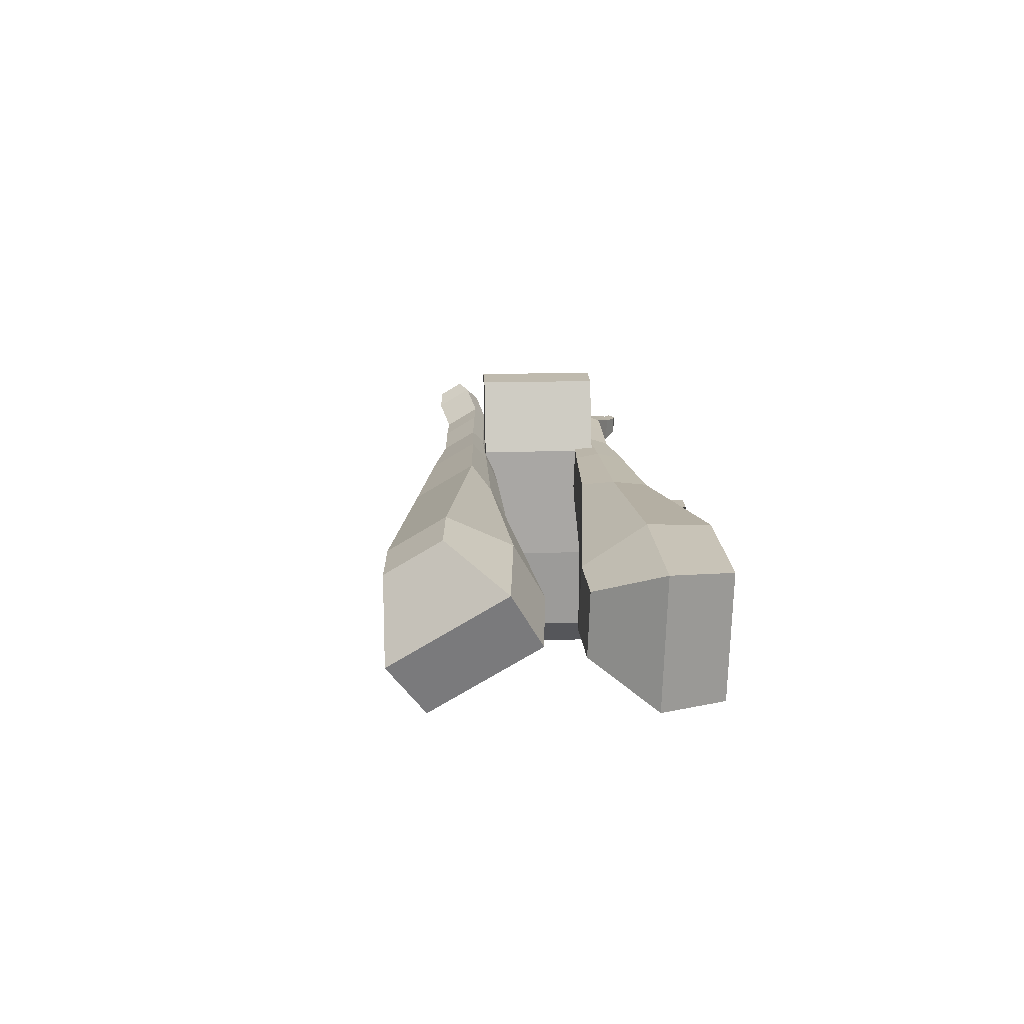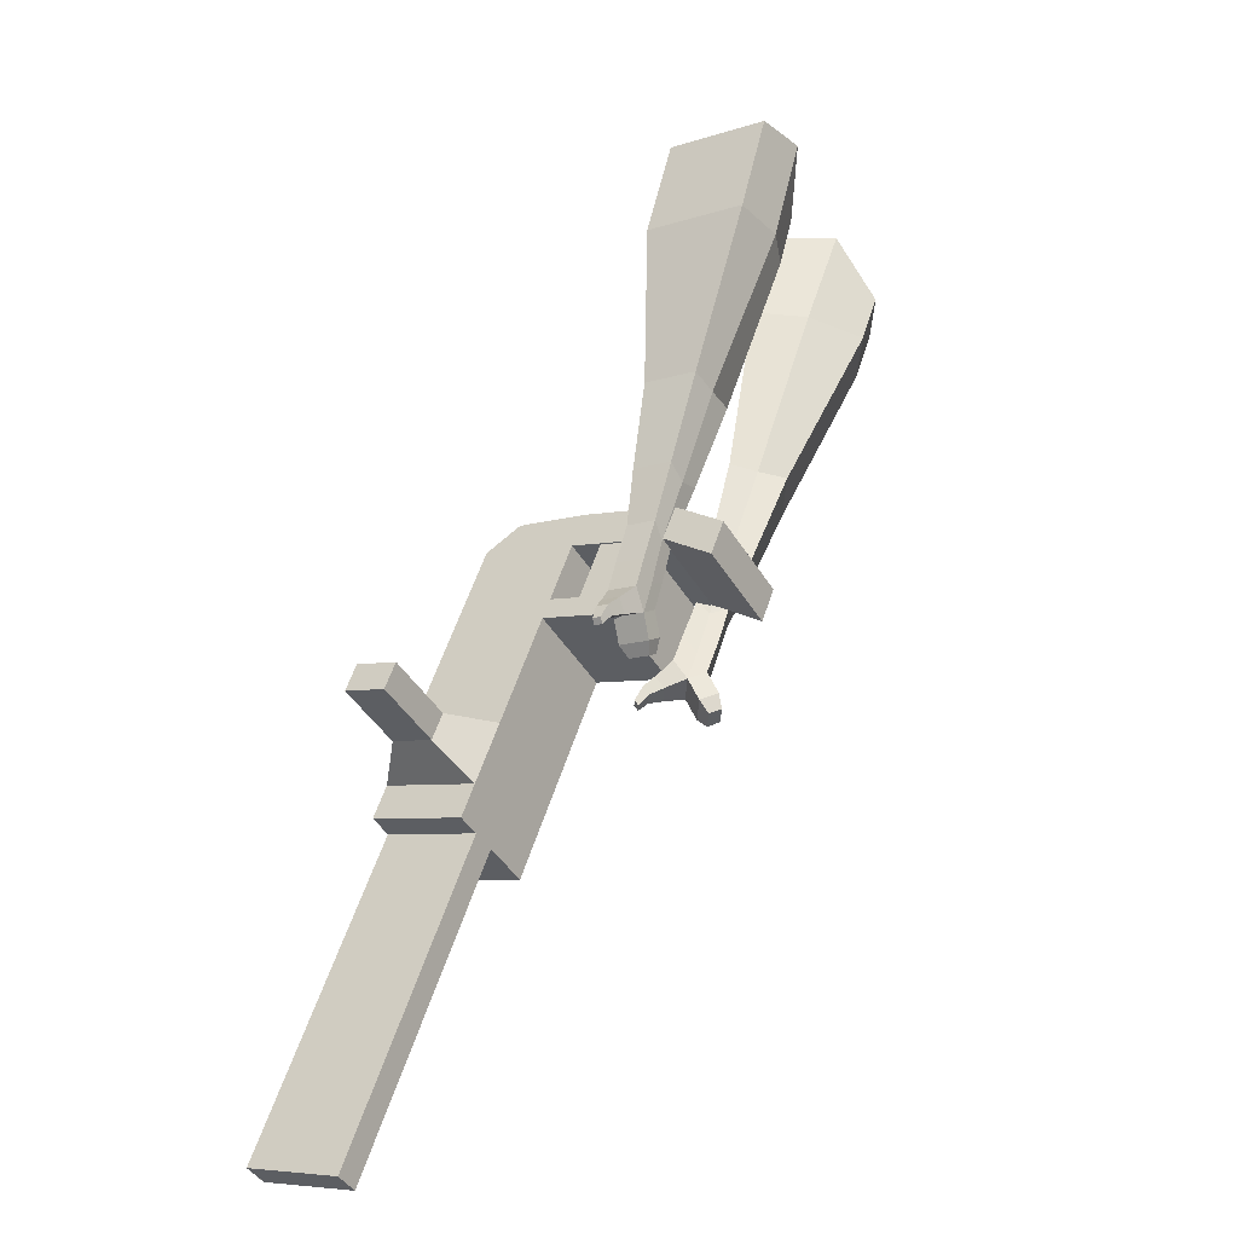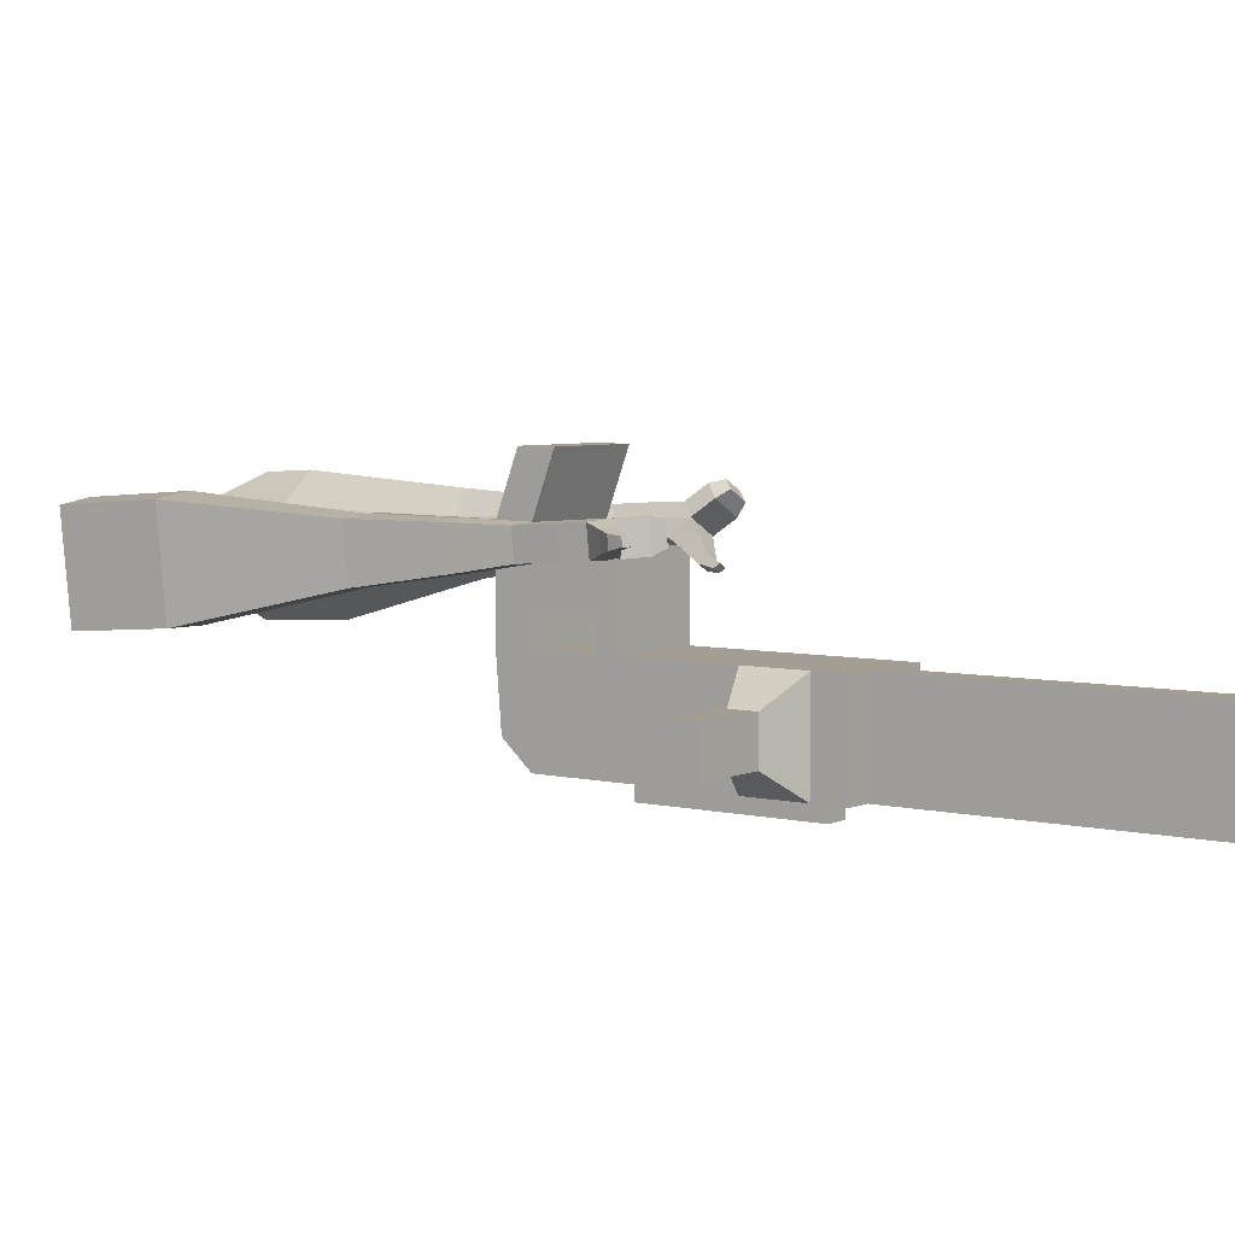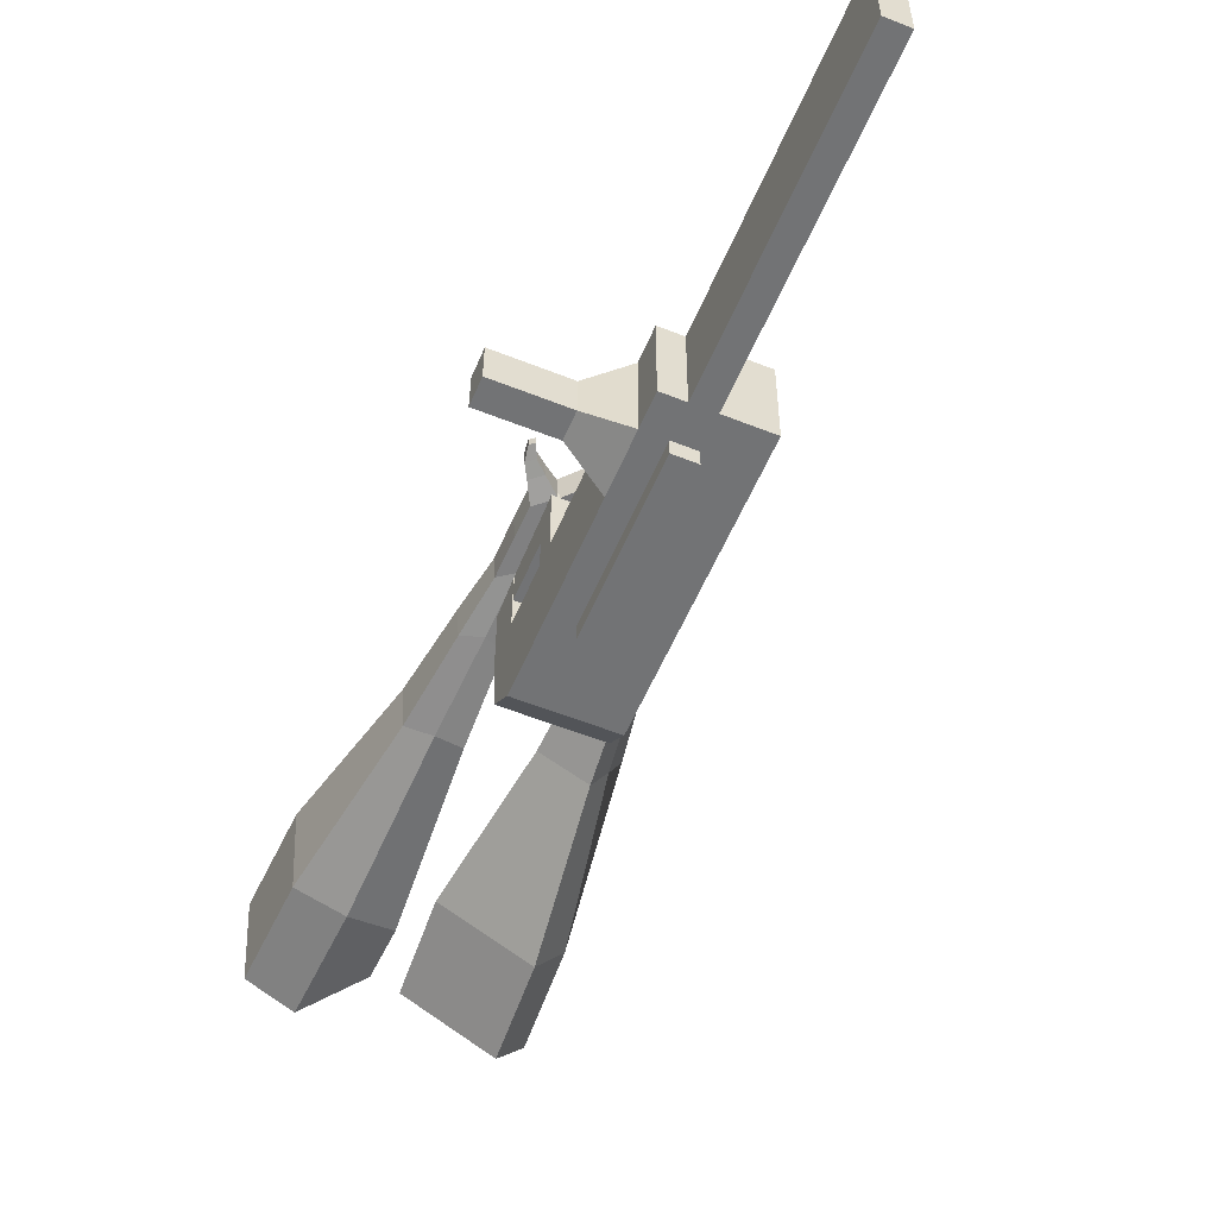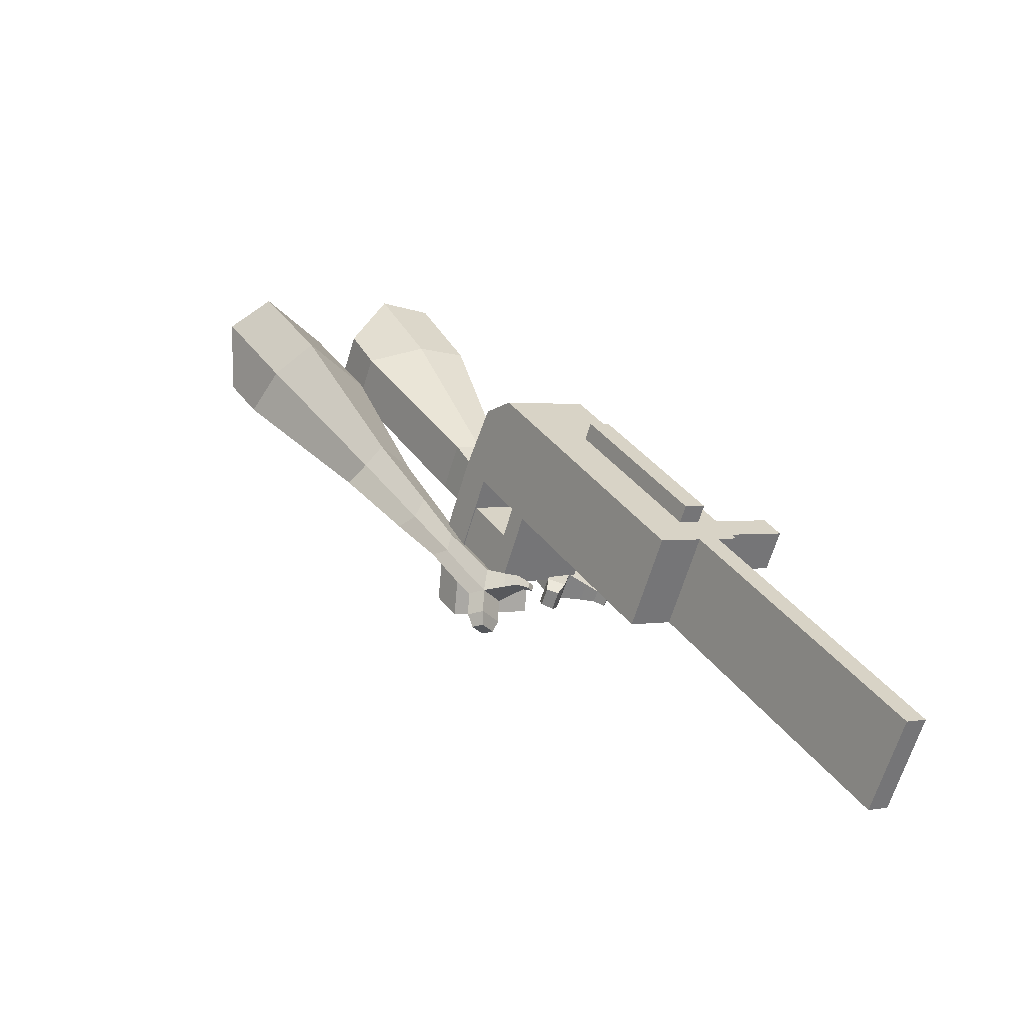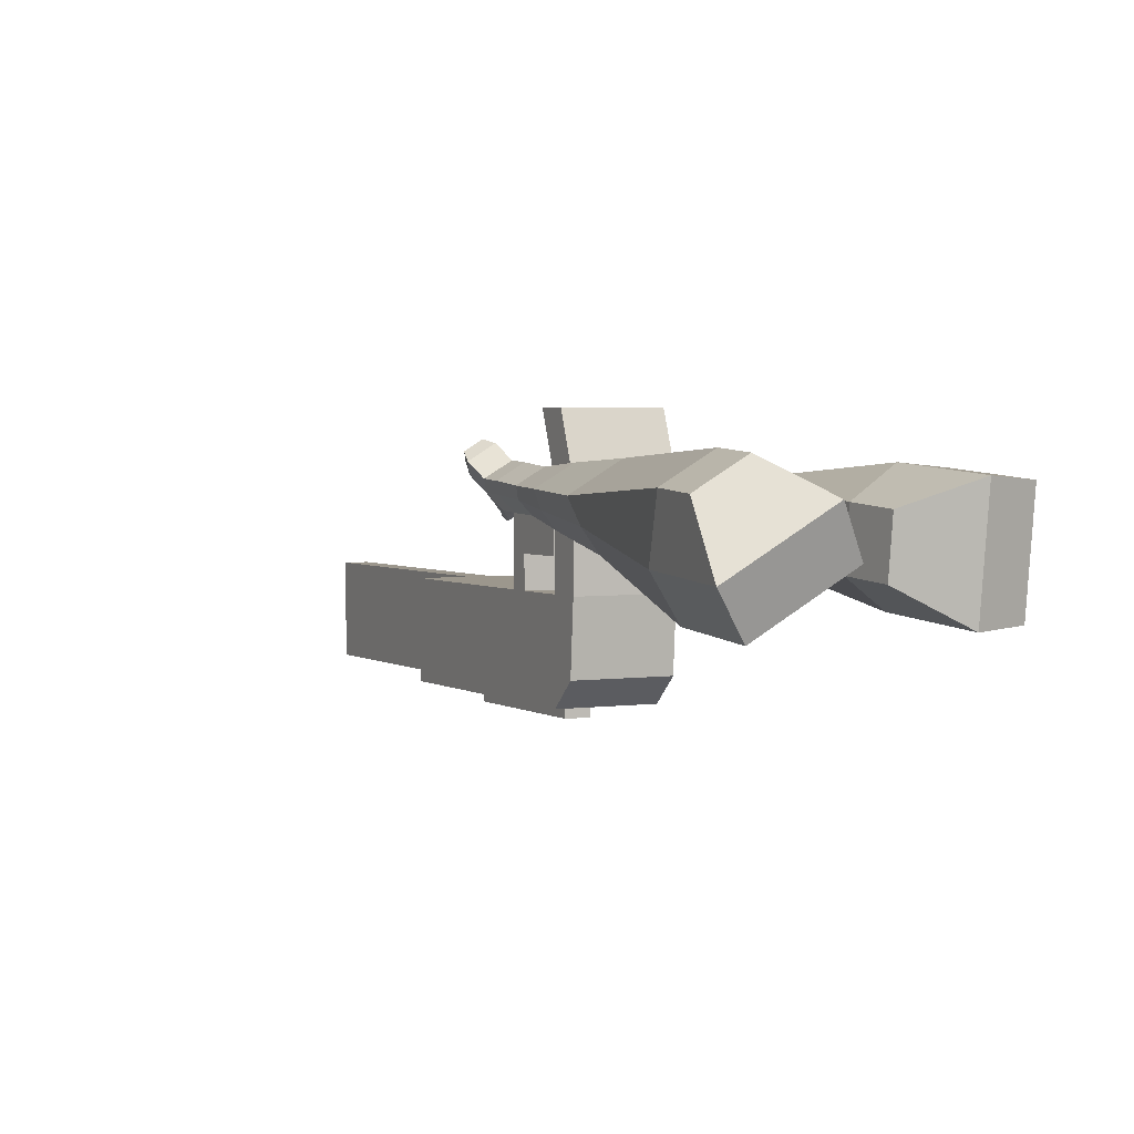
<metadata>
{"format":"obj","ext":"obj","renderer":"f3d","projection":"perspective","resolution":1024,"background":"white","views":[{"elev":15.4,"azim":-34.8,"up":"+Y"},{"elev":-5.4,"azim":125.5,"up":"+Z"},{"elev":5.5,"azim":94.0,"up":"+Y"},{"elev":-55.6,"azim":124.8,"up":"+Y"},{"elev":-64.7,"azim":-16.2,"up":"+Z"},{"elev":2.6,"azim":-58.4,"up":"+Y"}]}
</metadata>
<code>
o Cube.046_Cube.010
v 366.6 232.2 -1021
v 367.9 11.78 -1021
v 485.3 232.8 -1207
v 486.5 12.42 -1207
v 180.9 231.1 -1140
v 182.2 10.69 -1140
v 299.5 231.7 -1326
v 300.8 11.33 -1326
v 203.3 231.3 -765.6
v 204.6 10.91 -765.5
v 18.84 9.812 -884.1
v 17.57 230.2 -884.2
v 129.4 230.9 -649.8
v 130.7 10.51 -649.8
v -55.07 9.415 -768.4
v -56.34 229.8 -768.4
v 85.76 230.7 -581.4
v 94.11 70.4 -592.7
v -91.65 69.3 -711.4
v -100 229.6 -700.1
v 128.2 450.6 -649.9
v -57.6 449.5 -768.5
v 84.49 450.4 -581.5
v -101.3 449.3 -700.1
v 228.8 231.4 -805.5
v 230.1 11.04 -805.4
v 43.05 230.4 -924.1
v 44.32 9.949 -924
v 202.9 304.1 -765.6
v 17.15 303 -884.2
v 228.4 304.2 -805.5
v 42.63 303.1 -924.1
v 202.3 409.6 -765.6
v 16.55 408.5 -884.2
v 227.8 409.8 -805.5
v 42.03 408.7 -924.1
v 130.7 303.7 -652.5
v -55.09 302.6 -771.1
v 130.1 409.2 -652.5
v -55.69 408.1 -771.1
v 154.9 587.6 -693.1
v -30.82 586.5 -811.7
v 111.3 587.3 -624.7
v -74.48 586.2 -743.3
v 443.4 232.6 -1142
v 444.7 12.2 -1141
v 257.6 231.5 -1260
v 258.9 11.1 -1260
v 392.4 232.3 -1266
v 393.7 11.87 -1266
v 273.8 231.6 -1081
v 275 11.24 -1081
v 110.5 230.8 -824.9
v 111.7 10.36 -824.8
v 36.54 230.4 -709.1
v 37.81 9.963 -709.1
v -7.124 230.1 -640.8
v 1.234 69.85 -652.1
v 35.28 450.1 -709.2
v -8.387 449.9 -640.8
v 137.2 10.5 -864.7
v 135.9 230.9 -864.8
v 110 303.5 -824.9
v 135.5 303.7 -864.8
v 109.4 409.1 -824.9
v 134.9 409.2 -864.8
v 37.79 303.1 -711.8
v 37.19 408.7 -711.8
v 62.06 587 -752.4
v 18.4 586.8 -684
v 351.8 11.65 -1201
v 350.5 232.1 -1201
v 438.8 232.6 -1237
v 321.5 11.51 -1051
v 158.2 10.63 -795.2
v 84.25 10.24 -679.4
v 47.67 70.12 -622.4
v 182.4 231.2 -835.1
v 182 303.9 -835.1
v 181.3 409.5 -835.2
v 397 232.3 -1171
v 440.1 12.15 -1237
v 320.2 231.9 -1051
v 156.9 231 -795.2
v 82.98 230.6 -679.5
v 39.32 230.4 -611.1
v 81.72 450.4 -679.5
v 38.05 450.1 -611.2
v 183.6 10.77 -835.1
v 156.5 303.8 -795.2
v 155.9 409.4 -795.3
v 84.23 303.4 -682.1
v 83.63 409 -682.1
v 108.5 587.3 -722.7
v 64.84 587.1 -654.4
v 398.2 11.92 -1171
v 183.9 -30.5 -835.1
v 137.4 -30.77 -864.7
v 398.5 -29.35 -1171
v 352 -29.62 -1201
v 275.3 -30.03 -1081
v 321.7 -29.76 -1051
v 500.6 171.5 -1058
v 466.7 171.3 -1005
v 467.3 73.83 -1005
v 501.2 74.01 -1058
v 540.8 171.7 -1032
v 506.9 171.5 -979.2
v 507.4 74.07 -979.2
v 541.4 74.25 -1032
v 602.2 172.1 -993.1
v 568.3 171.9 -940
v 568.8 74.43 -939.9
v 602.8 74.61 -993.1
v 641.7 172.3 -967.9
v 607.8 172.1 -914.7
v 608.4 74.66 -914.7
v 642.3 74.85 -967.8
v 829.8 14.24 -1847
v 783.4 13.97 -1877
v 782.1 234.4 -1877
v 828.5 234.6 -1847
f 45 46 4 3
f 49 50 8 7
f 47 48 6 5
f 26 25 9 10
f 72 47 5 51
f 96 46 2 74
f 10 9 13 14
f 84 9 29 90
f 89 26 10 75
f 27 28 11 12
f 76 14 18 77
f 75 10 14 76
f 12 11 15 16
f 53 12 16 55
f 86 77 18 17
f 16 15 19 20
f 16 20 24 22
f 14 13 17 18
f 59 22 42 69
f 86 17 23 88
f 17 13 21 23
f 55 16 22 59
f 5 6 28 27
f 74 2 26 89
f 51 5 27 62
f 2 1 25 26
f 32 30 34 36
f 62 27 32 64
f 27 12 30 32
f 9 25 31 29
f 66 36 34 65
f 90 29 37 92
f 64 32 36 66
f 29 31 35 33
f 92 37 39 93
f 29 33 39 37
f 34 30 38 40
f 65 34 40 68
f 69 42 44 70
f 23 21 41 43
f 88 23 43 95
f 22 24 44 42
f 82 4 46 96
f 49 7 47 72
f 7 8 48 47
f 46 45 103 106
f 73 49 72 81
f 8 50 71 48
f 24 60 70 44
f 94 69 70 95
f 91 65 68 93
f 38 67 68 40
f 79 64 66 80
f 30 63 67 38
f 80 66 65 91
f 78 62 64 79
f 83 51 62 78
f 6 52 61 28
f 85 55 59 87
f 20 57 60 24
f 87 59 69 94
f 20 19 58 57
f 84 53 55 85
f 11 54 56 15
f 15 56 58 19
f 28 61 54 11
f 12 53 63 30
f 48 71 52 6
f 81 72 51 83
f 50 49 121 120
f 3 4 82 73
f 45 81 83 1
f 9 84 85 13
f 21 87 94 41
f 13 85 87 21
f 1 83 78 25
f 25 78 79 31
f 35 80 91 33
f 31 79 80 35
f 33 91 93 39
f 41 94 95 43
f 3 73 81 45
f 50 82 96 71
f 60 88 95 70
f 67 92 93 68
f 63 90 92 67
f 52 71 100 101
f 57 86 88 60
f 57 58 77 86
f 54 75 76 56
f 56 76 77 58
f 61 89 75 54
f 53 84 90 63
f 89 61 98 97
f 101 102 97 98
f 100 99 102 101
f 61 52 101 98
f 74 89 97 102
f 71 96 99 100
f 96 74 102 99
f 106 103 107 110
f 1 2 105 104
f 2 46 106 105
f 45 1 104 103
f 109 110 114 113
f 104 105 109 108
f 105 106 110 109
f 103 104 108 107
f 113 114 118 117
f 107 108 112 111
f 110 107 111 114
f 108 109 113 112
f 116 117 118 115
f 111 112 116 115
f 114 111 115 118
f 122 119 120 121
f 82 50 120 119
f 73 82 119 122
f 49 73 122 121
o Cube.047_Cube.022
v -251.4 458.7 287.5
v -249.1 217.8 267.6
v -134.4 477.2 76.88
v -132 236.4 57.03
v -433.7 412.1 114.5
v -432.5 288.6 104.3
v -373.7 421.6 6.519
v -372.5 298.1 -3.66
v 5.431 325.3 -304.9
v 4.195 451.4 -294.5
v -106.5 455.4 -355.7
v -105.3 329.2 -366.1
v 94.87 359 -499.2
v 93.96 451.7 -491.6
v 12.55 454.6 -536.6
v 13.46 361.9 -544.2
v 149.1 382.2 -621.7
v 148.4 450 -616.1
v 88.89 452.1 -649
v 89.55 384.3 -654.6
v -249.1 487 35.08
v -246.5 231.3 14
v -373.3 467.3 258.7
v -370.8 211.7 237.6
v -48.5 457.7 -329.7
v -47.19 323.8 -340.7
v 62.36 457.5 -530.3
v 63.33 359 -538.4
v 131.8 455.2 -656
v 132.5 383.2 -662
v 197.7 389.3 -702
v 197 457.1 -696.4
v 180.2 463.2 -747.6
v 180.9 391.3 -753.6
v 138 392.2 -744.4
v 137.3 460 -738.8
v 231.5 394.4 -760.3
v 230.8 462.2 -754.7
v 214 468.4 -806
v 214.7 396.4 -811.9
v 171.8 397.3 -802.8
v 171.1 465.1 -797.2
v 273.5 408.9 -783.1
v 273 452.5 -779.5
v 262.2 456.5 -812.5
v 262.6 410.1 -816.3
v 203.2 400.8 -866.3
v 160.3 401.7 -857.1
v 159.6 469.5 -851.5
v 202.5 472.7 -860.3
v 302.7 417.5 -798
v 302.4 446.9 -795.6
v 295.1 449.6 -817.8
v 295.4 418.4 -820.4
v 324.8 425.4 -823.3
v 324.6 443.8 -821.8
v 320 445.4 -835.7
v 320.2 425.9 -837.3
v 189.7 415 -893.1
v 161.2 415.6 -887
v 160.7 460.7 -883.3
v 189.2 462.8 -889.1
f 123 124 126 125
f 130 129 133 134
f 129 130 128 127
f 145 146 124 123
f 143 129 127 145
f 144 126 124 146
f 134 133 137 138
f 143 125 132 147
f 144 130 134 148
f 125 126 131 132
f 150 138 142 152
f 147 132 136 149
f 148 134 138 150
f 132 131 135 136
f 141 151 155 158
f 136 135 139 140
f 138 137 141 142
f 149 136 140 151
f 137 149 151 141
f 140 139 153 154
f 131 148 150 135
f 133 147 149 137
f 135 150 152 139
f 126 144 148 131
f 129 143 147 133
f 130 144 146 128
f 125 143 145 123
f 127 128 146 145
f 157 158 164 163
f 153 156 162 159
f 142 141 158 157
f 151 140 154 155
f 139 152 156 153
f 152 142 157 156
f 164 161 172 171
f 160 159 165 166
f 155 154 160 161
f 158 155 161 164
f 156 157 163 162
f 154 153 159 160
f 168 167 175 176
f 159 162 168 165
f 161 160 166 167
f 162 161 167 168
f 171 172 184 183
f 162 163 170 169
f 163 164 171 170
f 161 162 169 172
f 176 175 179 180
f 167 166 174 175
f 165 168 176 173
f 166 165 173 174
f 178 177 180 179
f 175 174 178 179
f 173 176 180 177
f 174 173 177 178
f 184 181 182 183
f 169 170 182 181
f 172 169 181 184
f 170 171 183 182
o Cube.048_Cube.024
v -526.1 326.3 105
v -688.2 199.7 -21.91
v -385 341.6 -90.52
v -547 215 -217.4
v -641.7 504.4 -37.27
v -724.8 439.5 -102.3
v -569.3 512.3 -137.5
v -652.4 447.4 -202.6
v -307.5 318.7 -517
v -222.7 385 -450.5
v -280.6 492.5 -483.9
v -365.4 426.2 -550.4
v -178.2 355.3 -686.8
v -115.8 404.1 -637.9
v -158.4 483.2 -662.4
v -220.8 434.4 -711.3
v -96.84 381.1 -792.5
v -51.24 416.7 -756.8
v -82.34 474.5 -774.7
v -127.9 438.9 -810.4
v -445.9 447 -103.6
v -618 312.6 -238.3
v -595.8 430.7 104
v -767.8 296.3 -30.77
v -245.7 441.2 -469.7
v -335.8 370.7 -540.3
v -124.2 446.3 -663.9
v -190.4 394.6 -715.8
v -49.52 448.4 -786.6
v -97.93 410.6 -824.6
v -40.27 384.1 -867.7
v 5.332 419.7 -832
v 10.16 456.9 -871.3
v -38.25 419.1 -909.2
v -68.74 446.5 -893.6
v -23.15 482.1 -857.9
v -0.2188 387.3 -922.1
v 45.38 423 -886.4
v 50.21 460.2 -925.7
v 1.798 422.3 -963.6
v -28.7 449.7 -948
v 16.9 485.4 -912.3
v 43.58 374.9 -942.5
v 72.93 397.8 -919.5
v 76.04 421.8 -944.8
v 44.88 397.4 -969.2
v 9.734 456 -1007
v -20.76 483.4 -991.7
v 24.84 519 -956
v 58.14 493.8 -969.4
v 72.86 365 -956.5
v 92.64 380.5 -941
v 94.74 396.6 -958
v 73.73 380.2 -974.5
v 99.17 364.2 -978.7
v 111.5 373.9 -969.1
v 112.9 384 -979.7
v 99.72 373.7 -990
v 16.78 484.9 -1022
v -3.498 503.1 -1012
v 26.82 526.8 -988
v 48.96 510 -996.9
f 185 186 188 187
f 192 191 195 196
f 191 192 190 189
f 207 208 186 185
f 205 191 189 207
f 206 188 186 208
f 196 195 199 200
f 205 187 194 209
f 206 192 196 210
f 187 188 193 194
f 212 200 204 214
f 209 194 198 211
f 210 196 200 212
f 194 193 197 198
f 203 213 217 220
f 198 197 201 202
f 200 199 203 204
f 211 198 202 213
f 199 211 213 203
f 202 201 215 216
f 193 210 212 197
f 195 209 211 199
f 197 212 214 201
f 188 206 210 193
f 191 205 209 195
f 192 206 208 190
f 187 205 207 185
f 189 190 208 207
f 219 220 226 225
f 215 218 224 221
f 204 203 220 219
f 213 202 216 217
f 201 214 218 215
f 214 204 219 218
f 226 223 234 233
f 222 221 227 228
f 217 216 222 223
f 220 217 223 226
f 218 219 225 224
f 216 215 221 222
f 230 229 237 238
f 221 224 230 227
f 223 222 228 229
f 224 223 229 230
f 233 234 246 245
f 224 225 232 231
f 225 226 233 232
f 223 224 231 234
f 238 237 241 242
f 229 228 236 237
f 227 230 238 235
f 228 227 235 236
f 240 239 242 241
f 237 236 240 241
f 235 238 242 239
f 236 235 239 240
f 246 243 244 245
f 231 232 244 243
f 234 231 243 246
f 232 233 245 244

</code>
